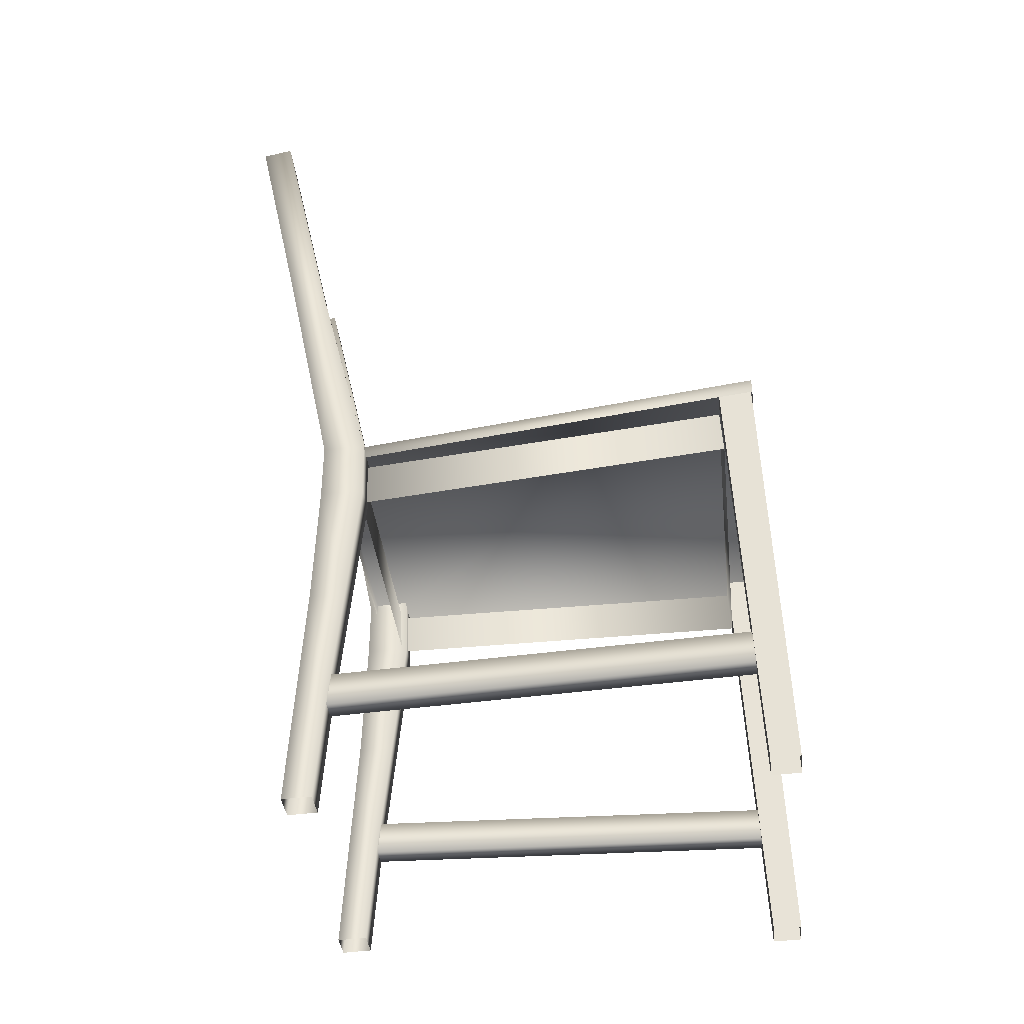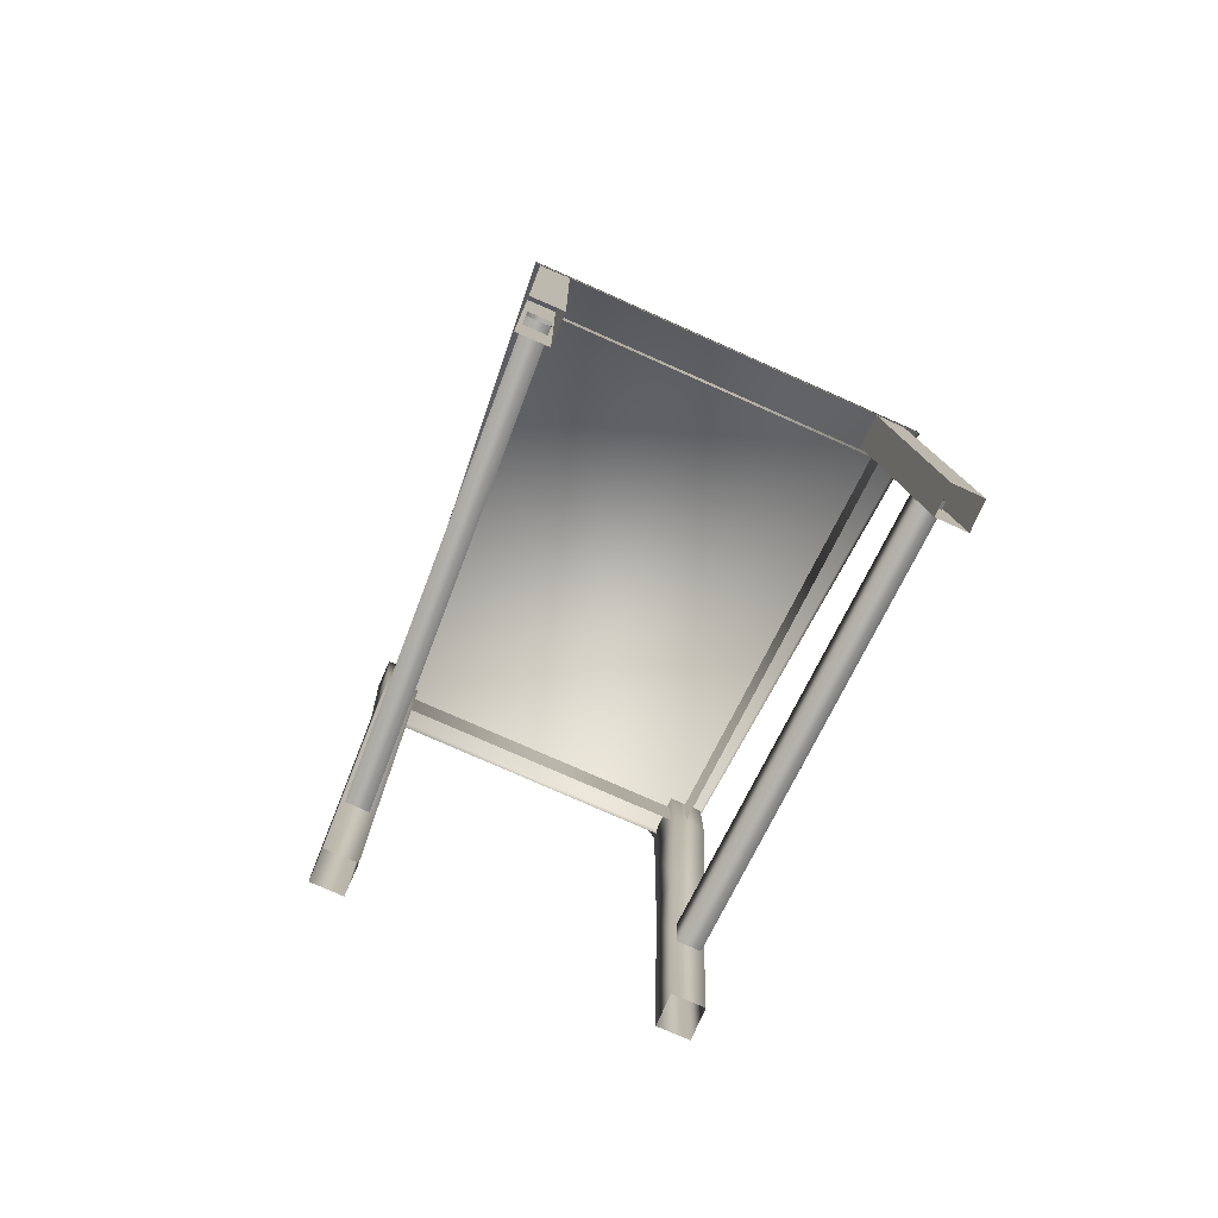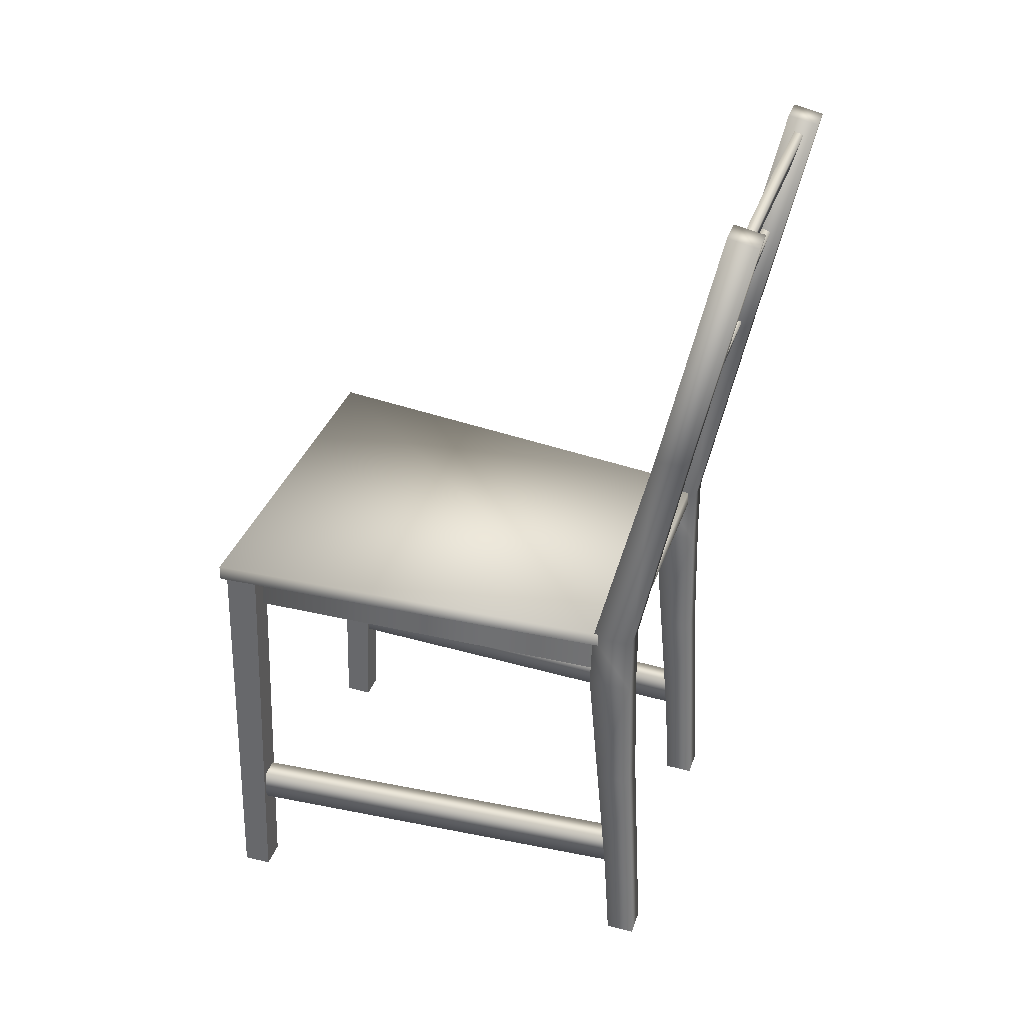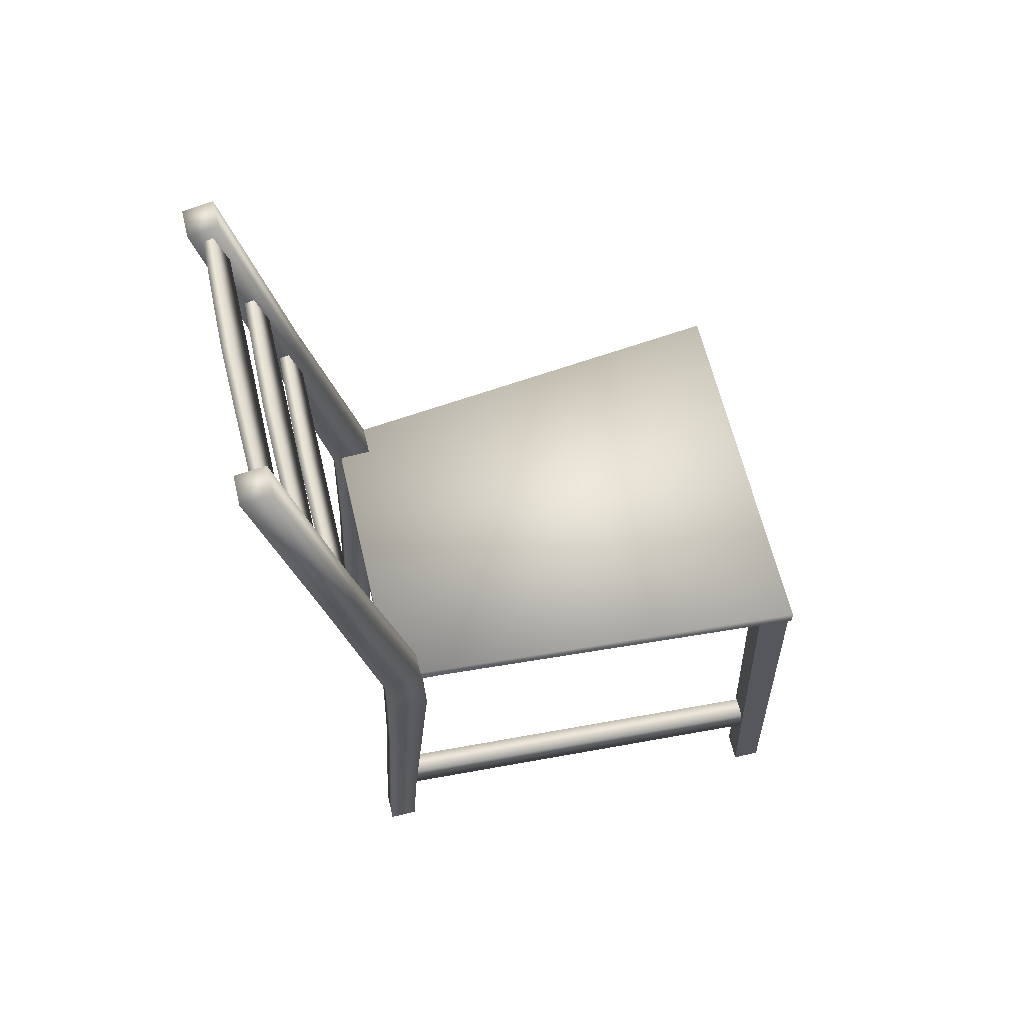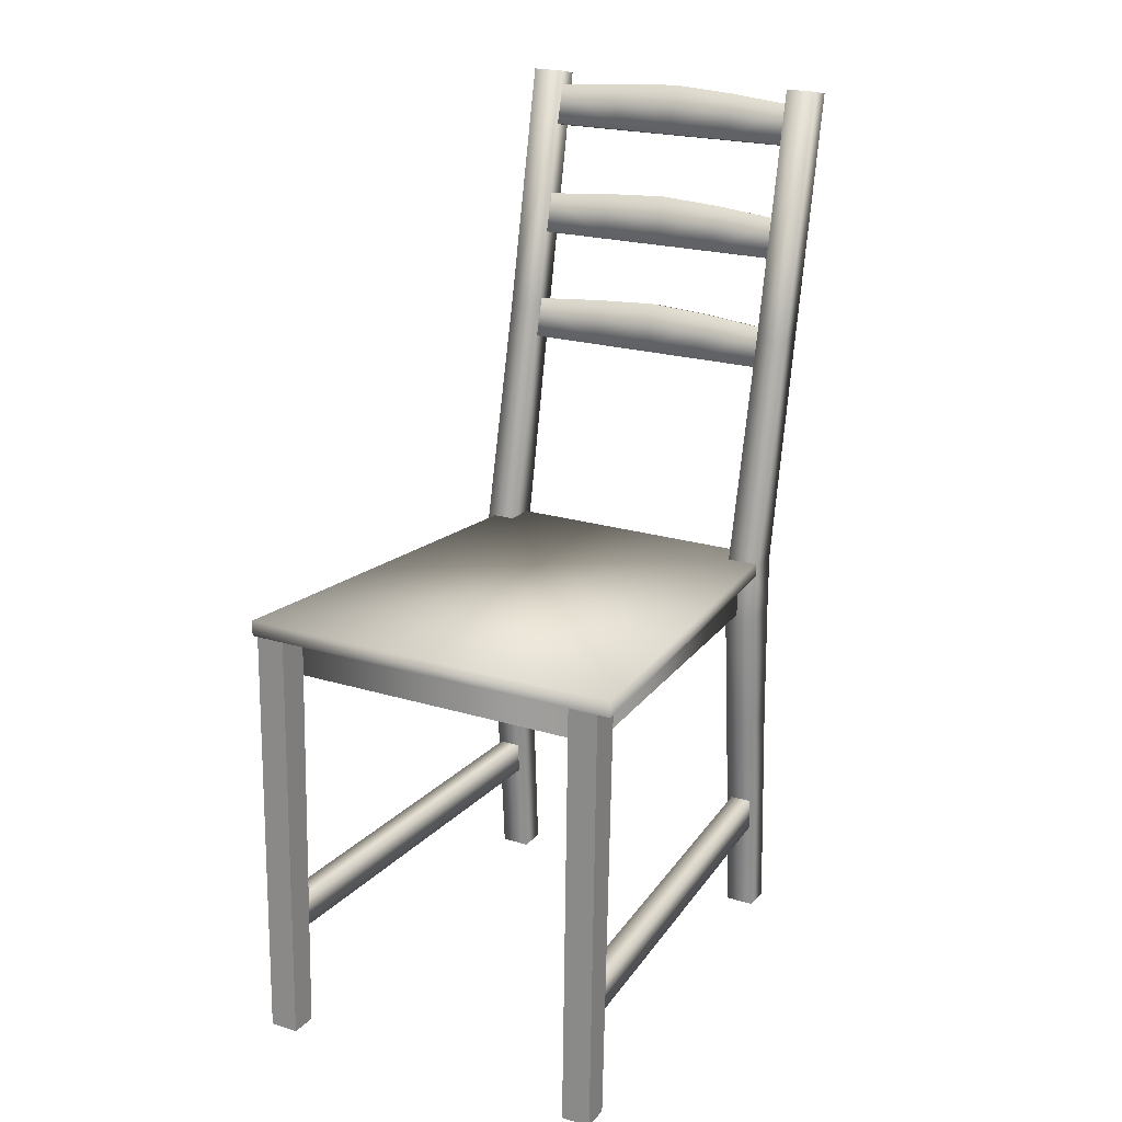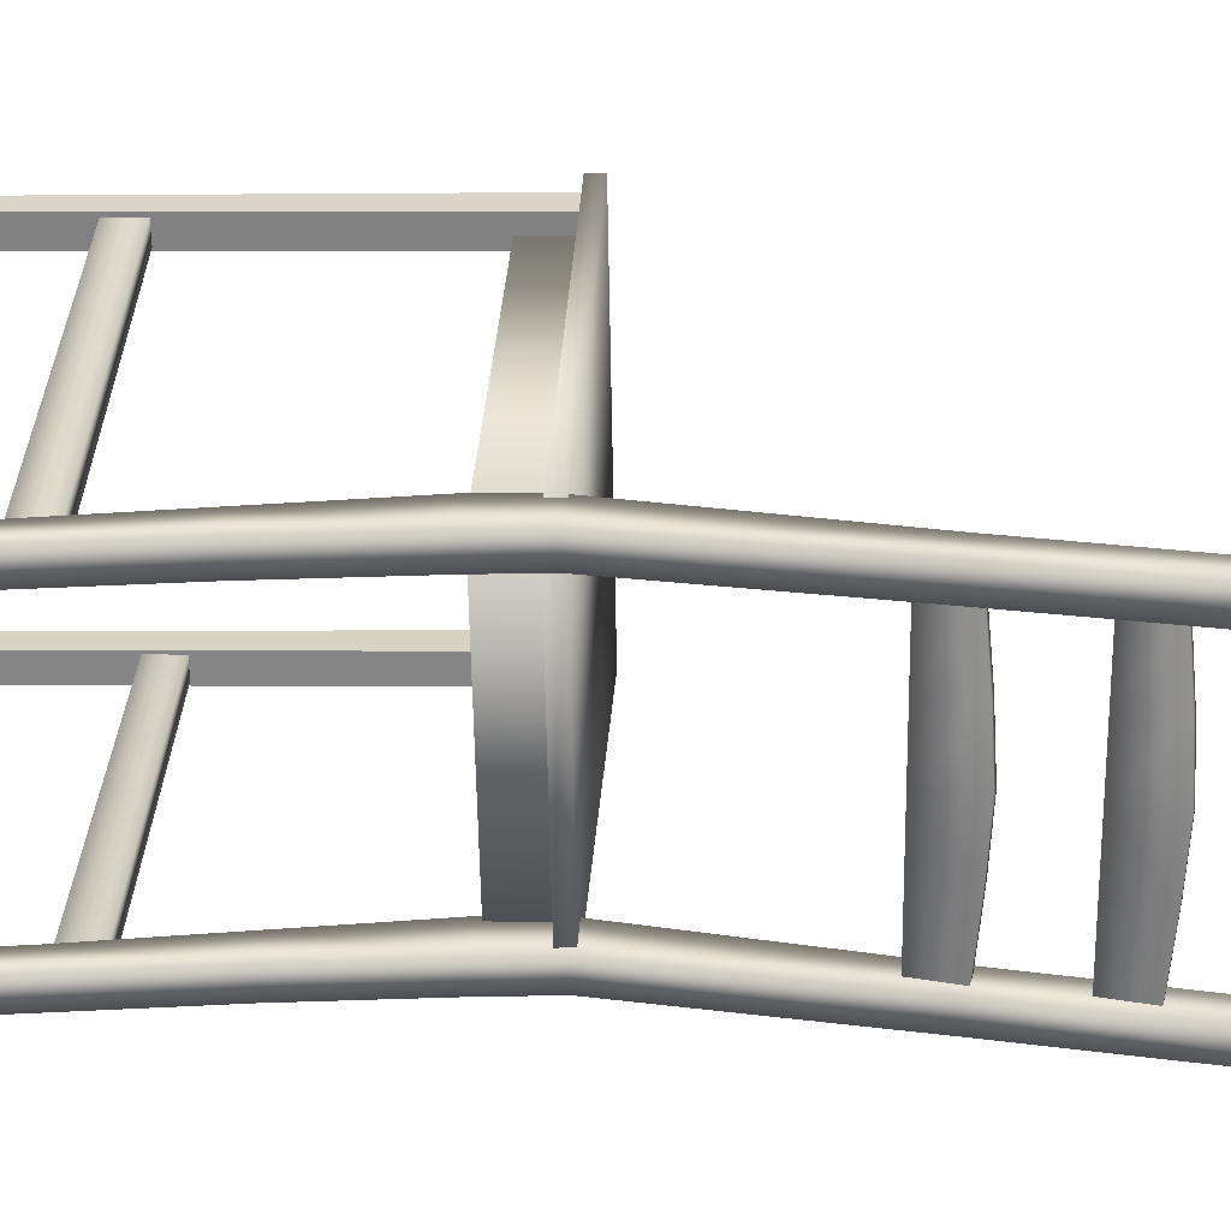
<metadata>
{"format":"obj","ext":"obj","renderer":"f3d","projection":"perspective","resolution":1024,"background":"white","views":[{"elev":-38.4,"azim":-83.5,"up":"+Y"},{"elev":-77.3,"azim":-23.9,"up":"+Y"},{"elev":34.4,"azim":107.6,"up":"+Y"},{"elev":62.5,"azim":-103.3,"up":"+Y"},{"elev":21.8,"azim":27.9,"up":"+Y"},{"elev":-61.4,"azim":91.0,"up":"+Z"}]}
</metadata>
<code>
o TextureAtlas_mergedObject
v -5.334 16.66 1.965
v -6.676 17.43 17.55
v -5.334 17.17 1.988
v -6.676 17.98 17.54
v 6.858 17.98 17.54
v 6.858 17.43 17.55
v 5.49 17.17 1.988
v 5.49 16.66 1.965
v -4.783 24.08 1.055
v -2.21 24.08 1.055
v -4.783 25.47 0.6685
v -2.21 25.68 0.6078
v -2.21 25.59 0.2722
v -2.21 23.99 0.7197
v -4.783 25.37 0.3329
v -4.783 23.99 0.7197
v 0.01746 25.71 0.2381
v 0.01746 25.81 0.5737
v 0.01746 23.99 0.7197
v 0.01746 24.08 1.055
v 2.245 25.68 0.6078
v 2.245 24.08 1.055
v 4.618 25.47 0.6685
v 4.618 24.08 1.055
v 2.245 25.59 0.2722
v 4.618 25.37 0.3329
v 2.245 23.99 0.7197
v 4.618 23.99 0.7197
v -4.864 27.99 0.2351
v -2.21 27.99 0.2351
v -4.864 29.37 -0.1518
v -2.21 29.59 -0.2125
v -2.21 29.5 -0.5481
v -2.21 27.9 -0.1006
v -4.864 29.28 -0.4874
v -4.864 27.9 -0.1006
v 0.01746 29.71 -0.2466
v 0.01746 29.62 -0.5822
v 0.01746 27.9 -0.1006
v 0.01746 27.99 0.2351
v 2.245 29.59 -0.2125
v 2.245 27.99 0.2351
v 4.562 29.37 -0.1518
v 4.562 27.99 0.2351
v 2.245 29.5 -0.5481
v 4.562 29.28 -0.4874
v 2.245 27.9 -0.1006
v 4.562 27.9 -0.1006
v 2.245 33.56 -1.108
v 2.245 31.96 -0.6604
v 4.618 33.34 -1.047
v 4.618 31.96 -0.6604
v 2.245 33.47 -1.444
v 4.618 33.25 -1.383
v 2.245 31.86 -0.996
v 4.618 31.86 -0.996
v 0.01746 33.59 -1.478
v 0.01746 31.86 -0.996
v -4.752 33.34 -1.047
v -2.21 33.56 -1.108
v -4.752 33.25 -1.383
v -2.21 33.47 -1.444
v -4.752 31.96 -0.6604
v -2.21 31.96 -0.6604
v -2.21 31.86 -0.996
v -4.752 31.86 -0.996
v 0.01746 33.68 -1.142
v 0.01746 31.96 -0.6604
v -4.778 16.75 2.951
v 4.961 16.75 2.951
v -4.778 15.1 3.033
v 4.961 15.1 3.033
v 5.766 17.4 16.31
v 5.766 15.76 16.39
v -5.583 17.4 16.31
v -5.583 15.76 16.39
v 6.253 7.182 17.06
v 6.253 5.992 17.06
v 5.47 7.057 2.469
v 5.47 5.867 2.362
v 4.713 5.867 2.362
v 5.496 5.992 17.06
v 4.713 7.057 2.469
v 5.496 7.182 17.06
v 4.536 17.02 3.177
v 4.536 14.92 3.239
v 5.579 17.02 3.177
v 5.579 14.92 3.239
v 5.579 14.92 1.701
v 5.579 17.02 1.701
v 4.536 17.02 1.701
v 4.536 14.92 1.701
v 4.536 33.71 -1.86
v 4.536 33.92 -0.8016
v 5.579 33.71 -1.86
v 5.579 33.92 -0.8016
v 4.536 25.16 1.165
v 4.536 25.16 -0.004947
v 5.579 25.16 1.165
v 5.579 25.16 -0.004947
v 4.536 10.34 2.82
v 4.536 10.32 1.58
v 5.579 10.32 1.58
v 5.579 10.34 2.82
v 4.536 5.677 1.333
v 5.579 5.677 1.333
v 4.536 2.251 1.159
v 5.579 2.251 1.159
v 4.536 5.704 2.398
v 4.536 2.288 2.174
v 5.579 5.704 2.398
v 5.579 2.288 2.174
v -6.37 7.182 17.06
v -5.587 7.057 2.469
v -6.37 5.992 17.06
v -5.587 5.867 2.362
v -4.83 5.867 2.362
v -4.83 7.057 2.469
v -5.613 5.992 17.06
v -5.613 7.182 17.06
v -4.652 17.02 3.177
v -5.695 17.02 3.177
v -4.652 14.92 3.239
v -5.695 14.92 3.239
v -5.695 14.92 1.701
v -5.695 17.02 1.701
v -4.652 17.02 1.701
v -4.652 14.92 1.701
v -4.652 33.71 -1.86
v -5.695 33.71 -1.86
v -4.652 33.92 -0.8016
v -5.695 33.92 -0.8016
v -4.652 25.16 1.165
v -4.652 25.16 -0.004948
v -5.695 25.16 1.165
v -5.695 25.16 -0.004948
v -4.652 10.34 2.82
v -4.652 10.32 1.58
v -5.695 10.32 1.58
v -5.695 10.34 2.82
v -4.652 5.677 1.333
v -4.652 2.251 1.159
v -5.695 5.677 1.333
v -5.695 2.251 1.159
v -4.652 5.704 2.398
v -4.652 2.288 2.174
v -5.695 5.704 2.398
v -5.695 2.288 2.174
v 5.374 2.241 17.94
v 6.396 2.254 17.93
v 5.366 17.78 17.51
v 6.388 17.8 17.5
v 6.374 17.76 16.33
v 6.384 2.223 16.94
v 5.352 17.75 16.34
v 5.362 2.211 16.95
v -5.491 2.241 17.94
v -5.482 17.78 17.51
v -6.513 2.254 17.93
v -6.505 17.8 17.5
v -6.491 17.76 16.33
v -6.501 2.223 16.94
v -5.468 17.75 16.34
v -5.479 2.211 16.95
f 149 150 151
f 151 150 152
f 152 150 153
f 153 150 154
f 153 154 155
f 155 154 156
f 155 156 151
f 151 156 149
f 157 158 159
f 158 160 159
f 160 161 159
f 161 162 159
f 161 163 162
f 163 164 162
f 163 158 164
f 158 157 164
f 1 2 3
f 3 2 4
f 5 4 6
f 6 4 2
f 5 6 7
f 7 6 8
f 3 7 1
f 1 7 8
f 3 4 7
f 7 4 5
f 9 10 11
f 11 10 12
f 13 14 15
f 15 14 16
f 16 14 9
f 9 14 10
f 13 15 12
f 12 15 11
f 17 13 18
f 18 13 12
f 17 19 13
f 13 19 14
f 10 14 20
f 20 14 19
f 10 20 12
f 12 20 18
f 21 22 23
f 23 22 24
f 25 26 27
f 27 26 28
f 28 24 27
f 27 24 22
f 25 21 26
f 26 21 23
f 17 18 25
f 25 18 21
f 17 25 19
f 19 25 27
f 22 20 27
f 27 20 19
f 18 20 21
f 21 20 22
f 29 30 31
f 31 30 32
f 33 34 35
f 35 34 36
f 29 36 30
f 30 36 34
f 32 33 31
f 31 33 35
f 37 38 32
f 32 38 33
f 38 39 33
f 33 39 34
f 40 30 39
f 39 30 34
f 30 40 32
f 32 40 37
f 41 42 43
f 43 42 44
f 45 46 47
f 47 46 48
f 47 48 42
f 42 48 44
f 46 45 43
f 43 45 41
f 45 38 41
f 41 38 37
f 38 45 39
f 39 45 47
f 47 42 39
f 39 42 40
f 37 40 41
f 41 40 42
f 49 50 51
f 51 50 52
f 53 54 55
f 55 54 56
f 50 55 52
f 52 55 56
f 49 51 53
f 53 51 54
f 57 53 58
f 58 53 55
f 59 60 61
f 61 60 62
f 63 64 59
f 59 64 60
f 62 65 61
f 61 65 66
f 57 62 67
f 67 62 60
f 57 58 62
f 62 58 65
f 64 68 60
f 60 68 67
f 57 67 53
f 53 67 49
f 67 68 49
f 49 68 50
f 68 58 50
f 50 58 55
f 65 58 64
f 64 58 68
f 66 65 63
f 63 65 64
f 69 70 71
f 71 70 72
f 70 73 72
f 72 73 74
f 73 75 74
f 74 75 76
f 75 69 76
f 76 69 71
f 77 78 79
f 79 78 80
f 81 82 83
f 83 82 84
f 81 80 82
f 82 80 78
f 83 84 79
f 79 84 77
f 85 86 87
f 87 86 88
f 88 89 87
f 87 89 90
f 90 89 91
f 91 89 92
f 91 92 85
f 85 92 86
f 93 94 95
f 95 94 96
f 85 97 91
f 91 97 98
f 85 87 97
f 97 87 99
f 87 90 99
f 99 90 100
f 90 91 100
f 100 91 98
f 97 94 98
f 98 94 93
f 97 99 94
f 94 99 96
f 99 100 96
f 96 100 95
f 100 98 95
f 95 98 93
f 86 92 101
f 101 92 102
f 92 89 102
f 102 89 103
f 88 104 89
f 89 104 103
f 88 86 104
f 104 86 101
f 105 106 107
f 107 106 108
f 109 105 110
f 110 105 107
f 111 109 112
f 112 109 110
f 111 112 106
f 106 112 108
f 102 103 105
f 105 103 106
f 101 102 109
f 109 102 105
f 104 101 111
f 111 101 109
f 104 111 103
f 103 111 106
f 113 114 115
f 114 116 115
f 117 118 119
f 118 120 119
f 117 119 116
f 119 115 116
f 118 114 120
f 114 113 120
f 121 122 123
f 122 124 123
f 124 122 125
f 122 126 125
f 126 127 125
f 127 128 125
f 127 121 128
f 121 123 128
f 129 130 131
f 130 132 131
f 121 127 133
f 127 134 133
f 121 133 122
f 133 135 122
f 122 135 126
f 135 136 126
f 126 136 127
f 136 134 127
f 133 134 131
f 134 129 131
f 133 131 135
f 131 132 135
f 135 132 136
f 132 130 136
f 136 130 134
f 130 129 134
f 123 137 128
f 137 138 128
f 128 138 125
f 138 139 125
f 124 125 140
f 125 139 140
f 124 140 123
f 140 137 123
f 141 142 143
f 142 144 143
f 145 146 141
f 146 142 141
f 147 148 145
f 148 146 145
f 147 143 148
f 143 144 148
f 138 141 139
f 141 143 139
f 137 145 138
f 145 141 138
f 140 147 137
f 147 145 137
f 140 139 147
f 139 143 147

</code>
